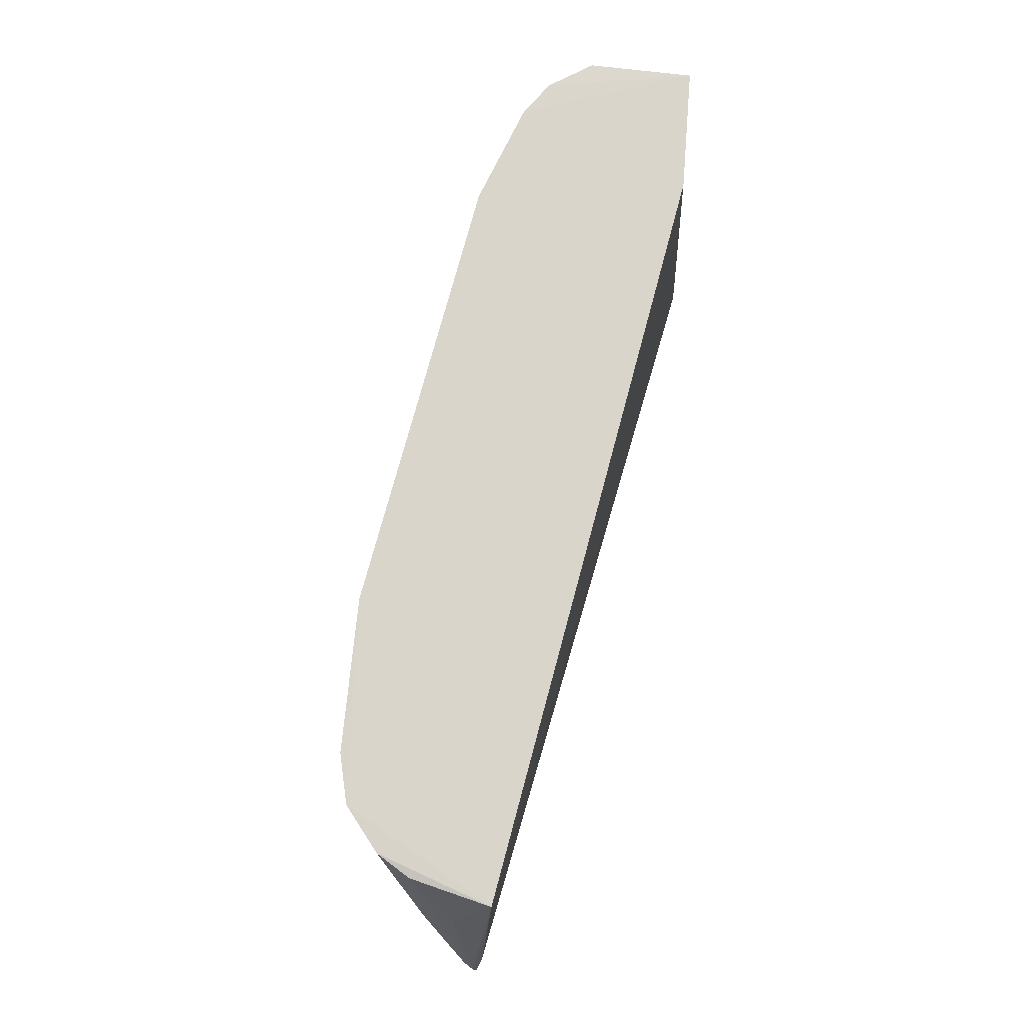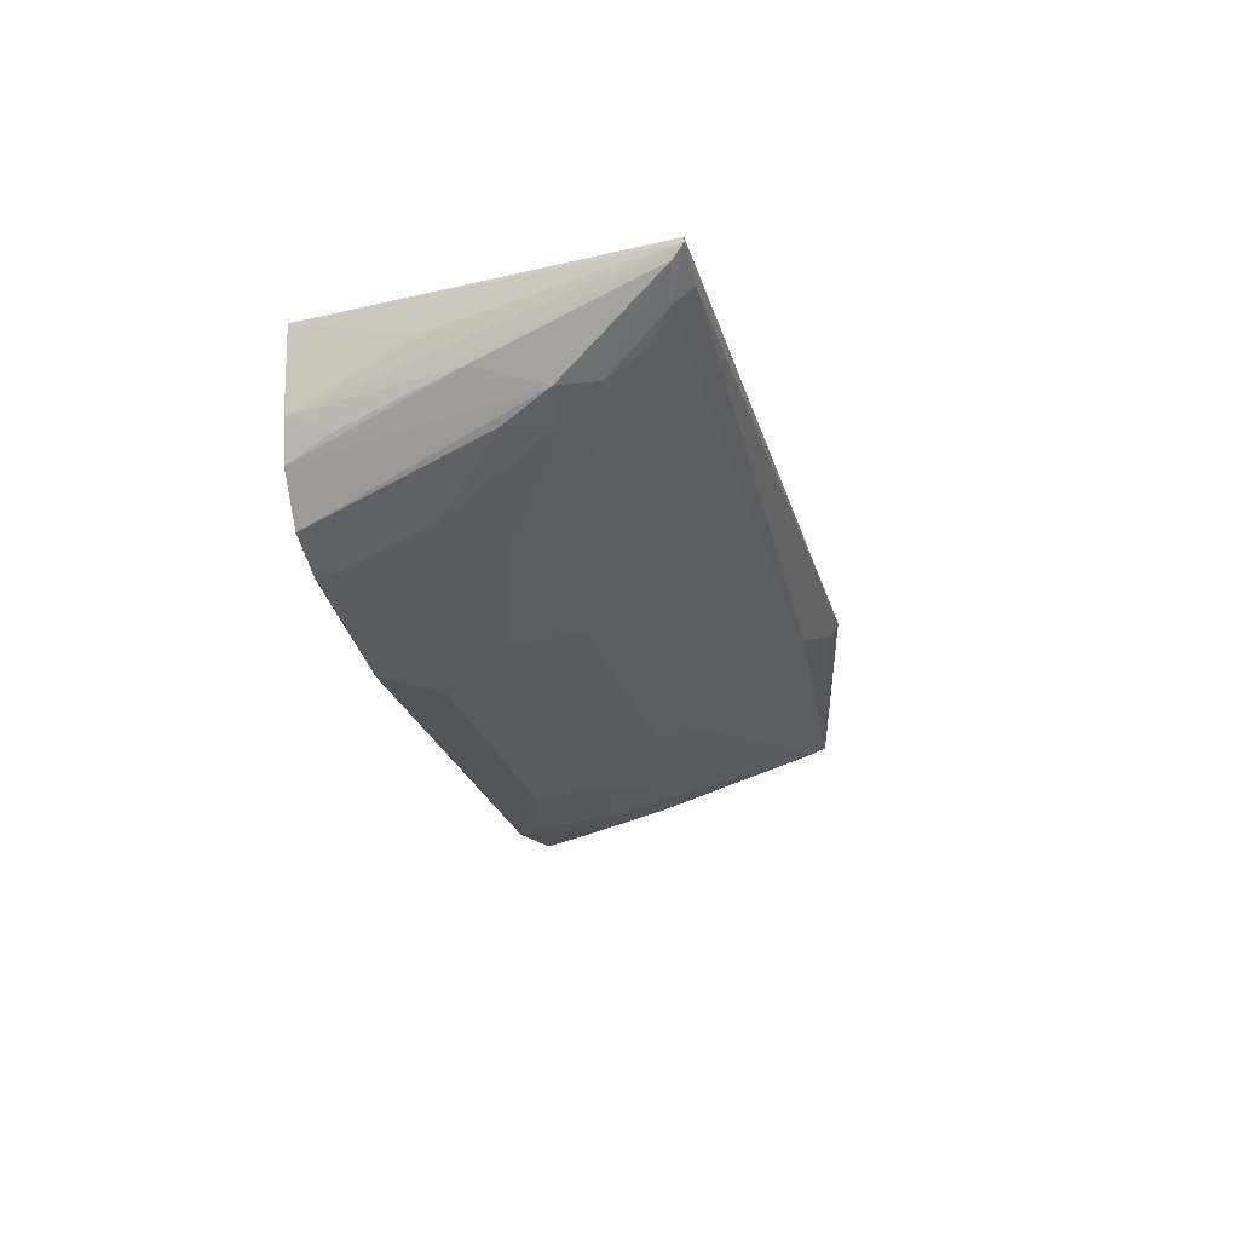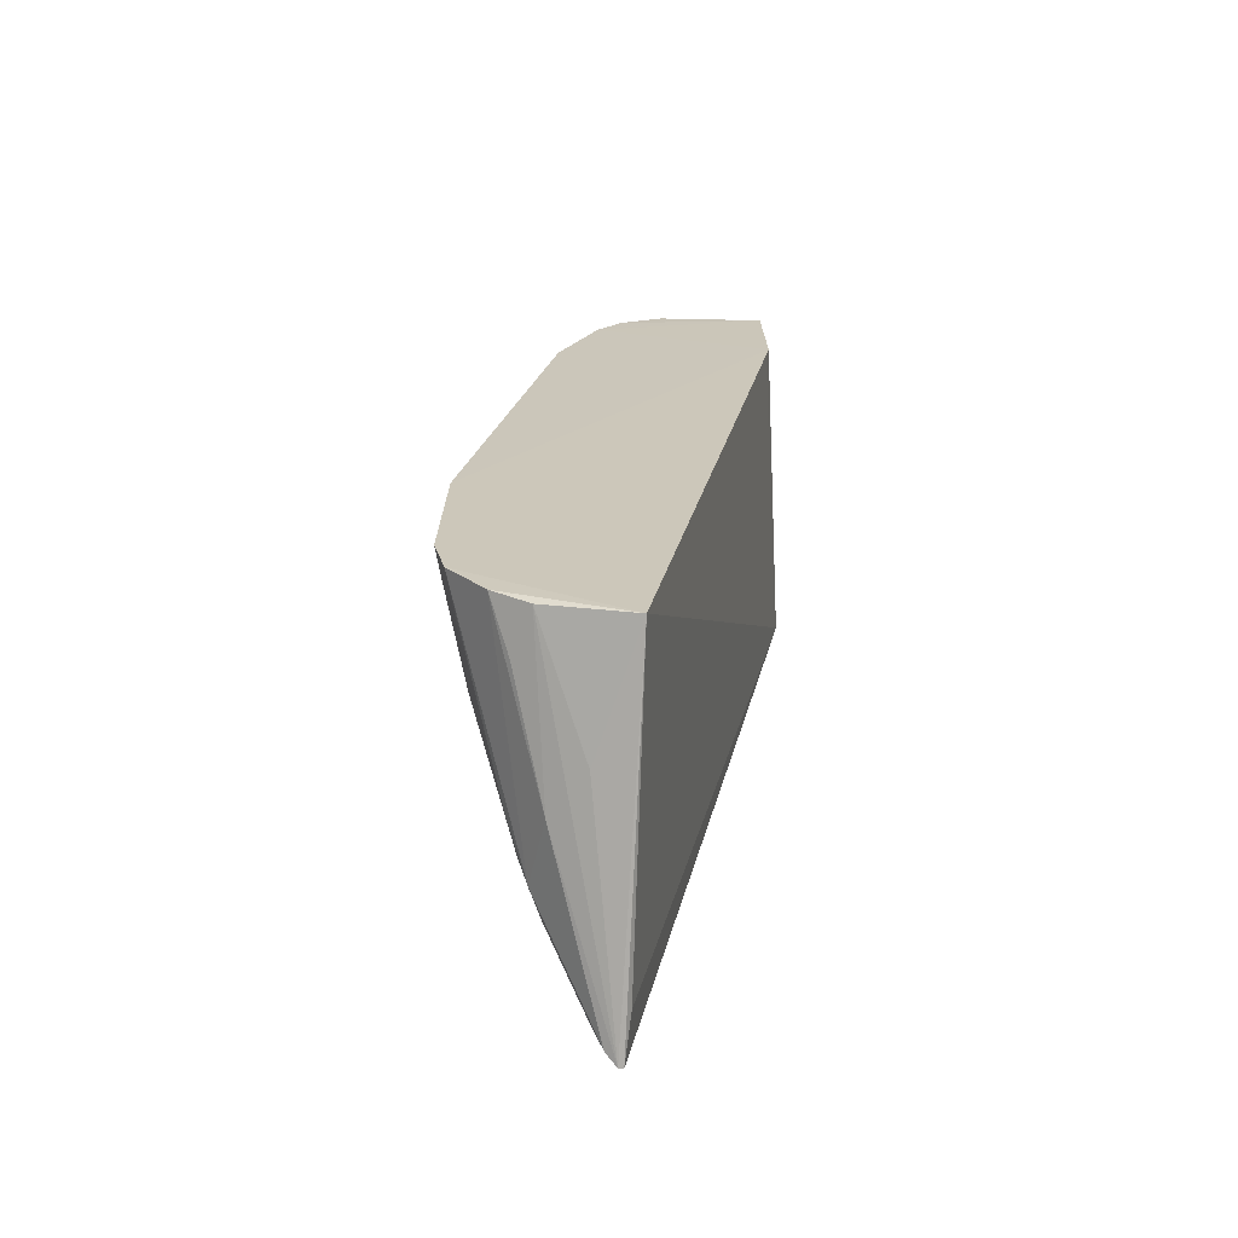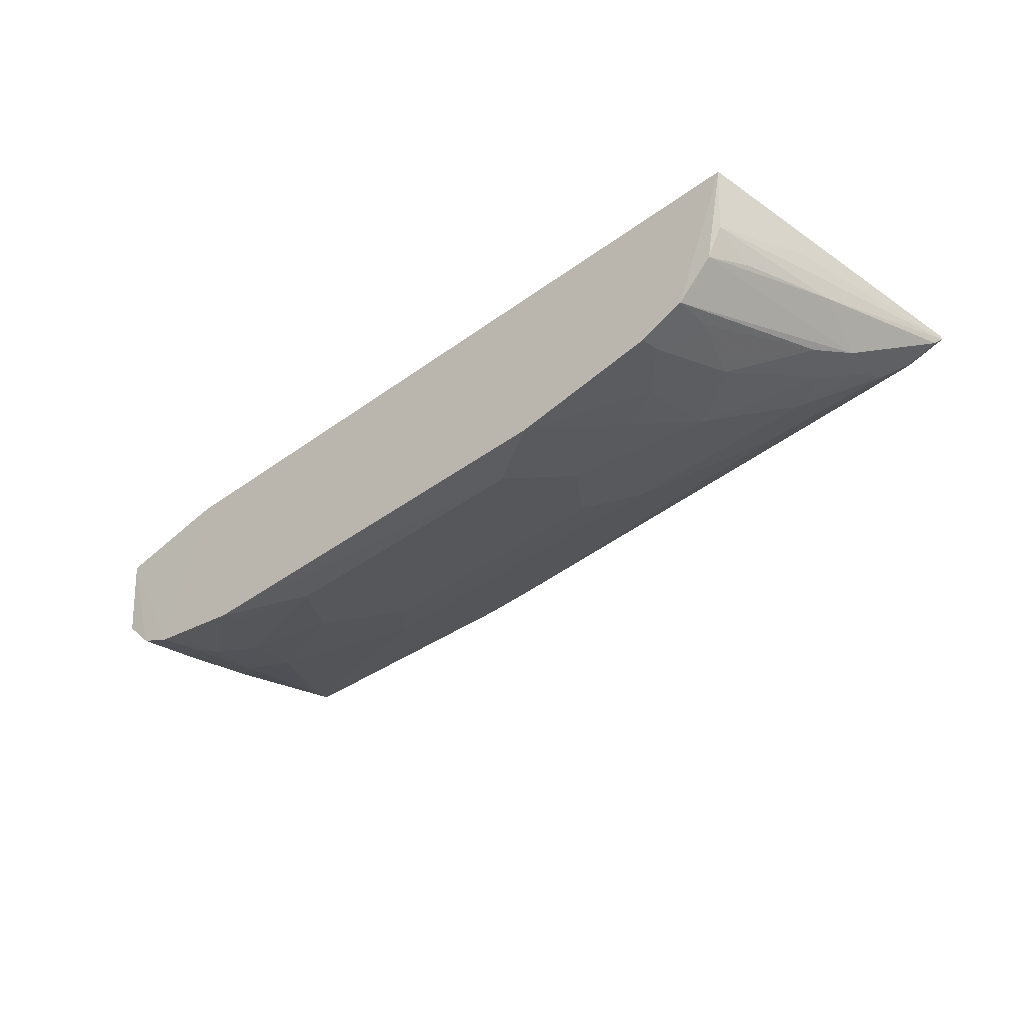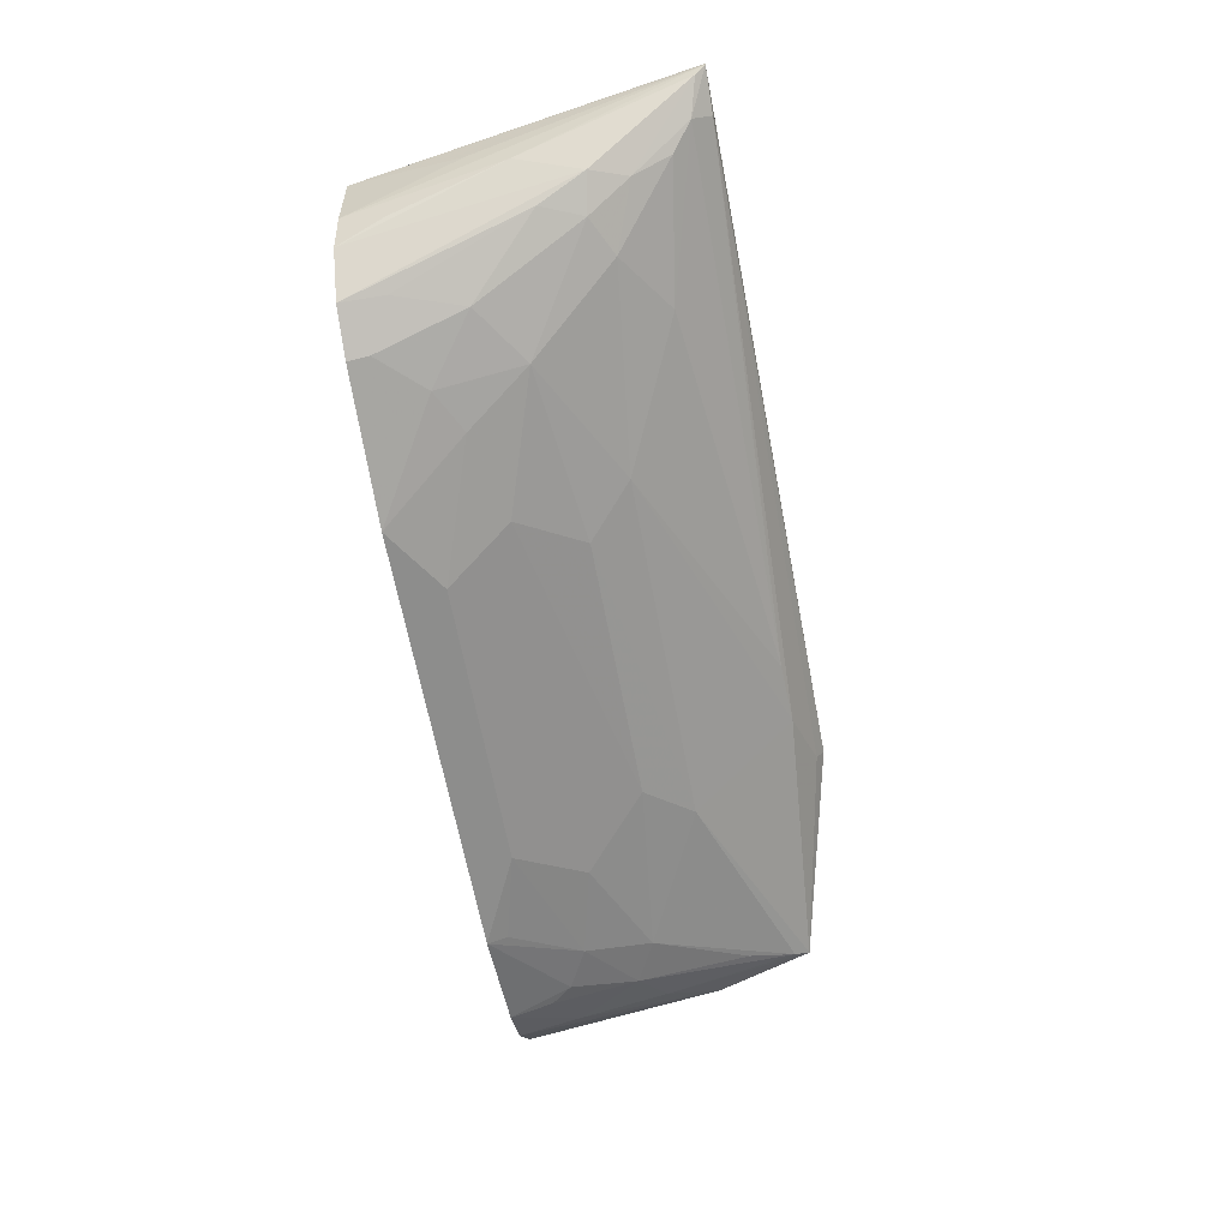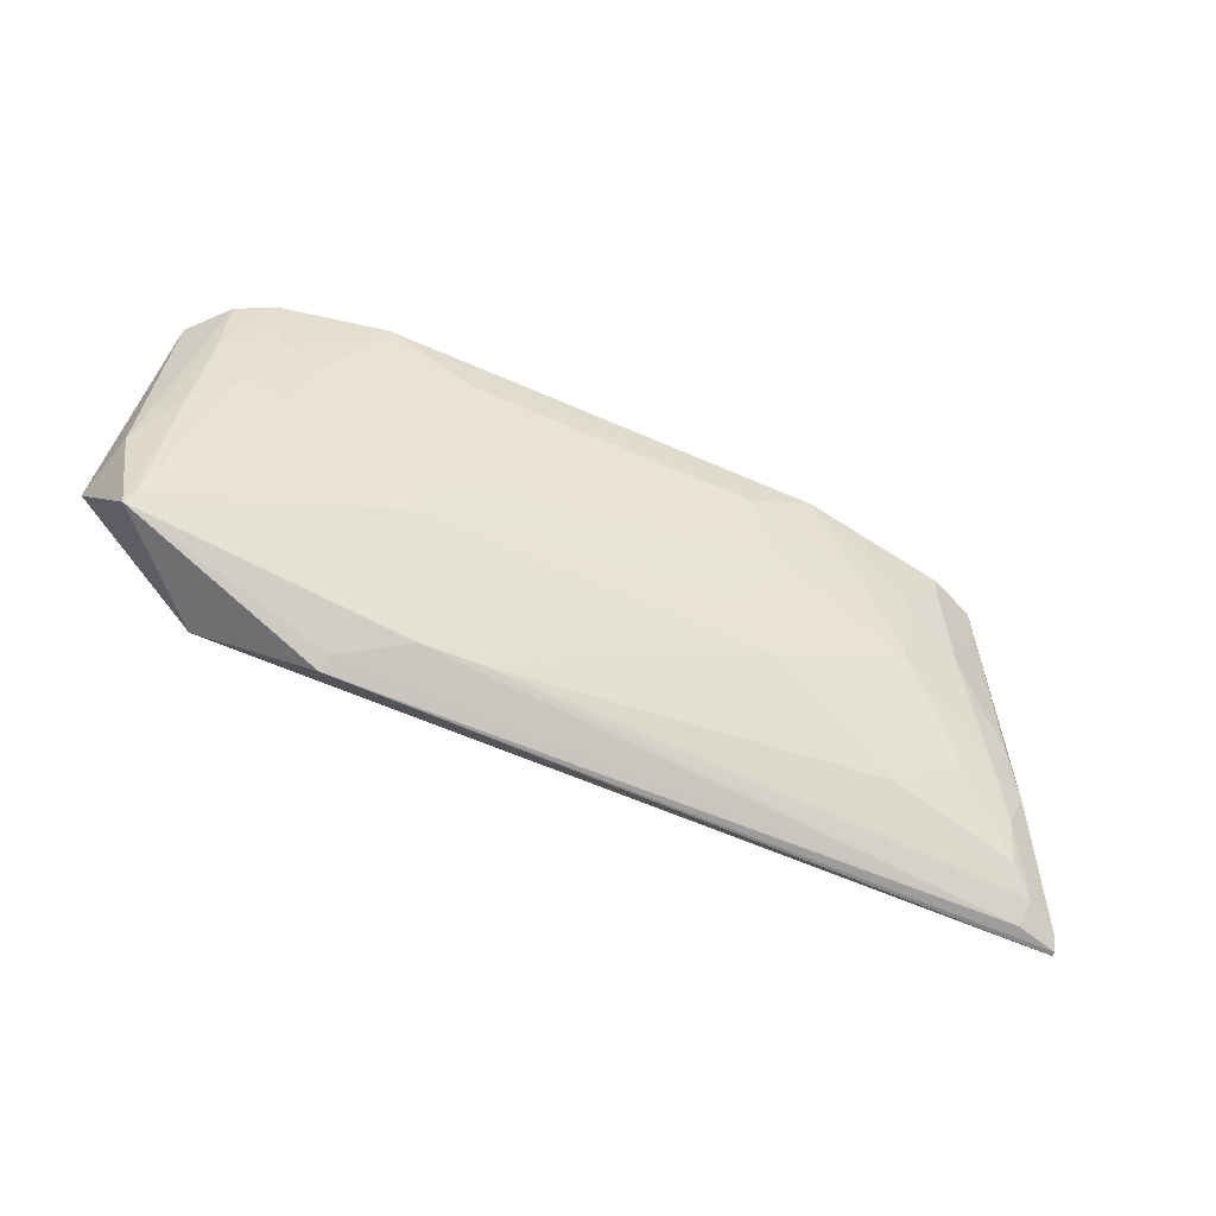
<metadata>
{"format":"obj","ext":"obj","renderer":"f3d","projection":"perspective","resolution":1024,"background":"white","views":[{"elev":74.4,"azim":-75.1,"up":"+Y"},{"elev":-24.1,"azim":-76.1,"up":"+Z"},{"elev":20.7,"azim":-80.2,"up":"+Y"},{"elev":-41.8,"azim":-138.5,"up":"+Z"},{"elev":-62.8,"azim":-79.7,"up":"+Z"},{"elev":-65.1,"azim":156.4,"up":"+Y"}]}
</metadata>
<code>
v 0.1251 -0.4973 -0.0007358
v 0.289 -0.4021 -0.00456
v 0.2008 -0.4679 0.02088
v -0.3164 -0.2665 0.009564
v -0.1464 -0.2618 -0.1266
v 0.2007 -0.2652 0.01078
v -0.3514 -0.4918 0.005059
v 0.2617 -0.4652 -0.04018
v 0.2855 -0.2649 -0.004779
v -0.3429 -0.4634 0.007405
v -0.2786 -0.263 -0.09705
v -0.1323 -0.4078 -0.0769
v 0.03641 -0.4784 -0.03283
v 0.2747 -0.2638 -0.07472
v 0.1537 -0.2617 -0.1262
v -0.3125 -0.2666 -0.04568
v -0.292 -0.4109 -0.06032
v 0.07827 -0.48 -0.03194
v -0.3112 -0.4649 -0.03114
v 0.2765 -0.3995 -0.04851
v 0.2253 -0.2621 -0.1125
v -0.1011 -0.2907 -0.1229
v 0.0788 -0.3778 -0.09181
v -0.3275 -0.3718 -0.03769
v -0.3276 -0.3439 -0.01566
v -0.3029 -0.2643 -0.0699
v -0.2607 -0.3372 -0.09085
v 0.1226 -0.492 -0.01071
v -0.3229 -0.4916 -0.005572
v 0.1093 -0.4082 -0.07685
v -0.2228 -0.4509 -0.04681
v -0.3163 -0.4149 -0.0495
v 0.2507 -0.2626 -0.1002
v 0.2269 -0.3492 -0.09081
v 0.09365 -0.2904 -0.1224
v -0.1015 -0.3773 -0.09207
v -0.3516 -0.492 0.001991
v -0.3121 -0.2961 -0.05732
v -0.2474 -0.2627 -0.1101
v -0.2206 -0.3642 -0.0913
v -0.3267 -0.4788 -0.01865
v -0.3065 -0.4393 -0.04459
v -0.3043 -0.3834 -0.0629
v 0.2529 -0.3654 -0.07484
v 0.2121 -0.3057 -0.1064
v 0.1973 -0.364 -0.09125
v -0.131 -0.3352 -0.1074
v -0.3486 -0.4851 -0.005434
v -0.1912 -0.321 -0.1067
v -0.2657 -0.4237 -0.06096
v -0.2766 -0.2922 -0.09253
v 0.2496 -0.3063 -0.09171
v 0.257 -0.4552 -0.04607
v 0.2229 -0.2912 -0.1069
v 0.1238 -0.3345 -0.1069
v 0.1842 -0.3201 -0.1073
v -0.2199 -0.3062 -0.1064
v 0.2421 -0.4246 -0.0606
v 0.1533 -0.2754 -0.1226
v -0.2476 -0.2768 -0.1075
f 6 4 3
f 7 1 3
f 8 2 3
f 8 3 1
f 9 6 3
f 9 3 2
f 10 7 3
f 10 3 4
f 10 4 7
f 11 6 5
f 11 4 6
f 14 9 2
f 15 5 6
f 18 13 12
f 20 14 2
f 20 2 8
f 21 15 6
f 21 6 9
f 22 5 15
f 25 4 16
f 26 16 4
f 26 4 11
f 28 18 8
f 28 8 1
f 29 13 18
f 29 18 28
f 29 28 1
f 30 18 12
f 30 8 18
f 31 12 13
f 32 26 11
f 32 24 26
f 33 21 9
f 33 9 14
f 33 14 20
f 35 22 15
f 36 30 12
f 36 23 30
f 37 16 24
f 37 25 16
f 37 7 4
f 37 4 25
f 37 29 1
f 37 1 7
f 38 26 24
f 38 24 16
f 38 16 26
f 39 11 5
f 40 17 27
f 40 36 12
f 41 13 29
f 41 31 13
f 41 19 31
f 41 29 37
f 42 32 17
f 42 19 41
f 43 27 17
f 43 17 32
f 43 32 11
f 44 20 8
f 45 15 21
f 46 30 23
f 47 22 35
f 47 23 36
f 47 36 40
f 48 37 24
f 48 24 32
f 48 41 37
f 48 42 41
f 48 32 42
f 49 5 22
f 49 47 40
f 49 22 47
f 50 40 12
f 50 12 31
f 50 31 19
f 50 19 42
f 50 42 17
f 50 17 40
f 51 43 11
f 51 27 43
f 52 33 20
f 52 20 44
f 52 21 33
f 52 44 34
f 53 44 8
f 53 34 44
f 53 8 30
f 53 30 46
f 54 45 21
f 54 34 45
f 54 52 34
f 54 21 52
f 55 46 23
f 55 47 35
f 55 23 47
f 56 45 34
f 56 34 46
f 56 15 45
f 56 46 55
f 56 55 35
f 57 5 49
f 57 49 40
f 57 40 27
f 58 53 46
f 58 46 34
f 58 34 53
f 59 56 35
f 59 35 15
f 59 15 56
f 60 57 27
f 60 39 5
f 60 5 57
f 60 27 51
f 60 51 11
f 60 11 39

</code>
